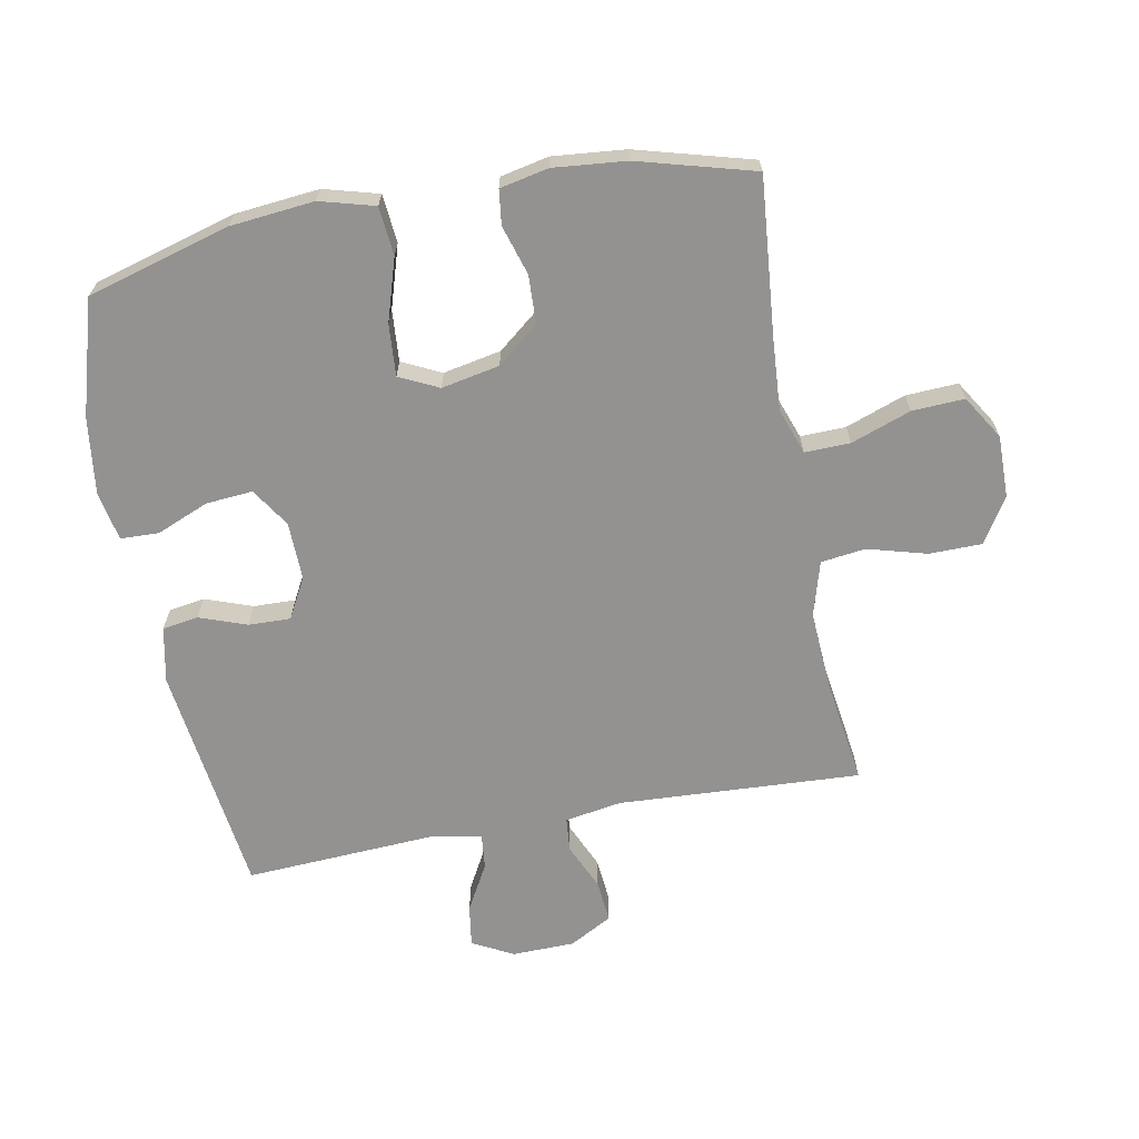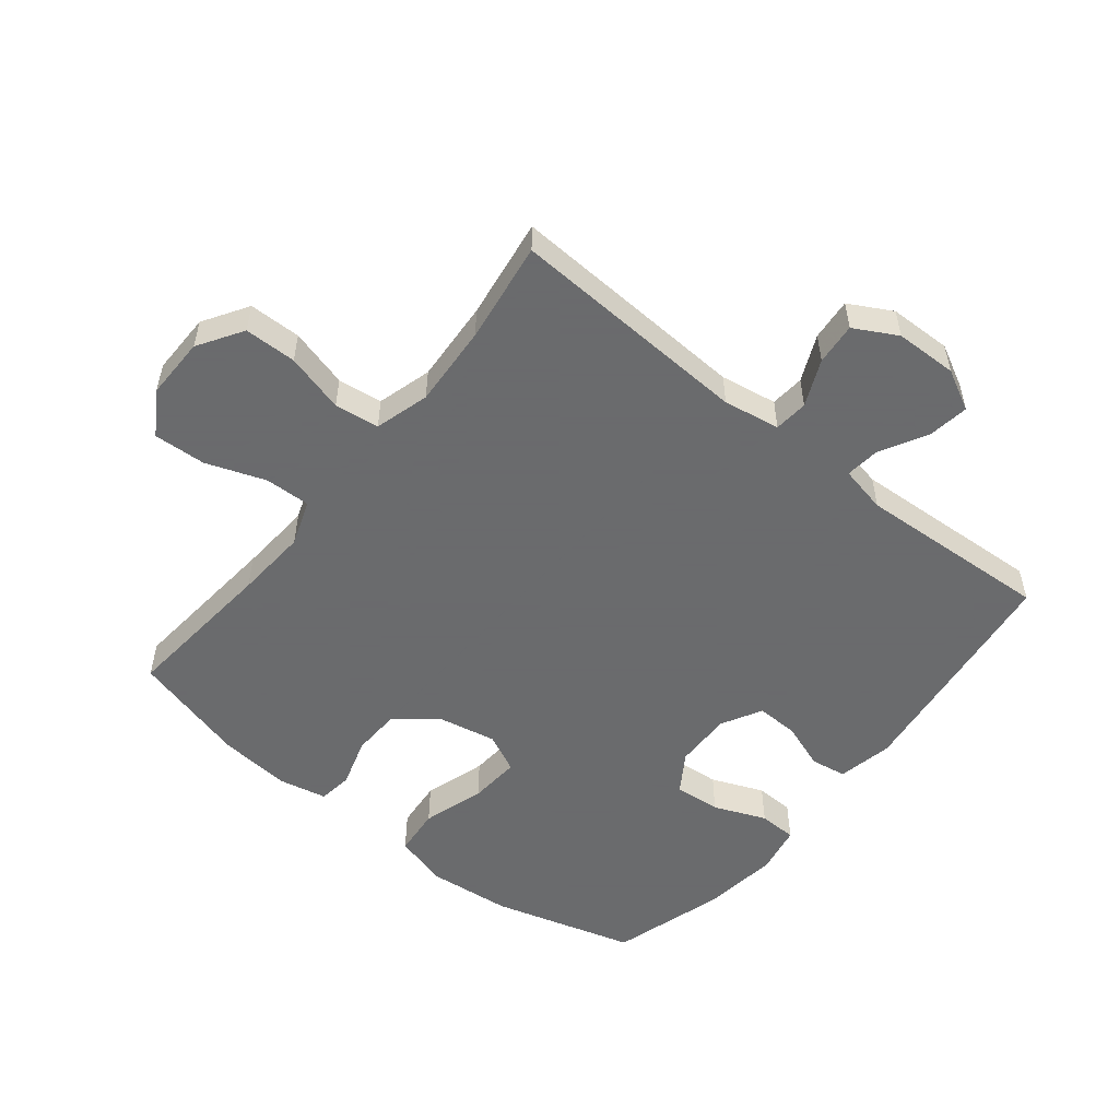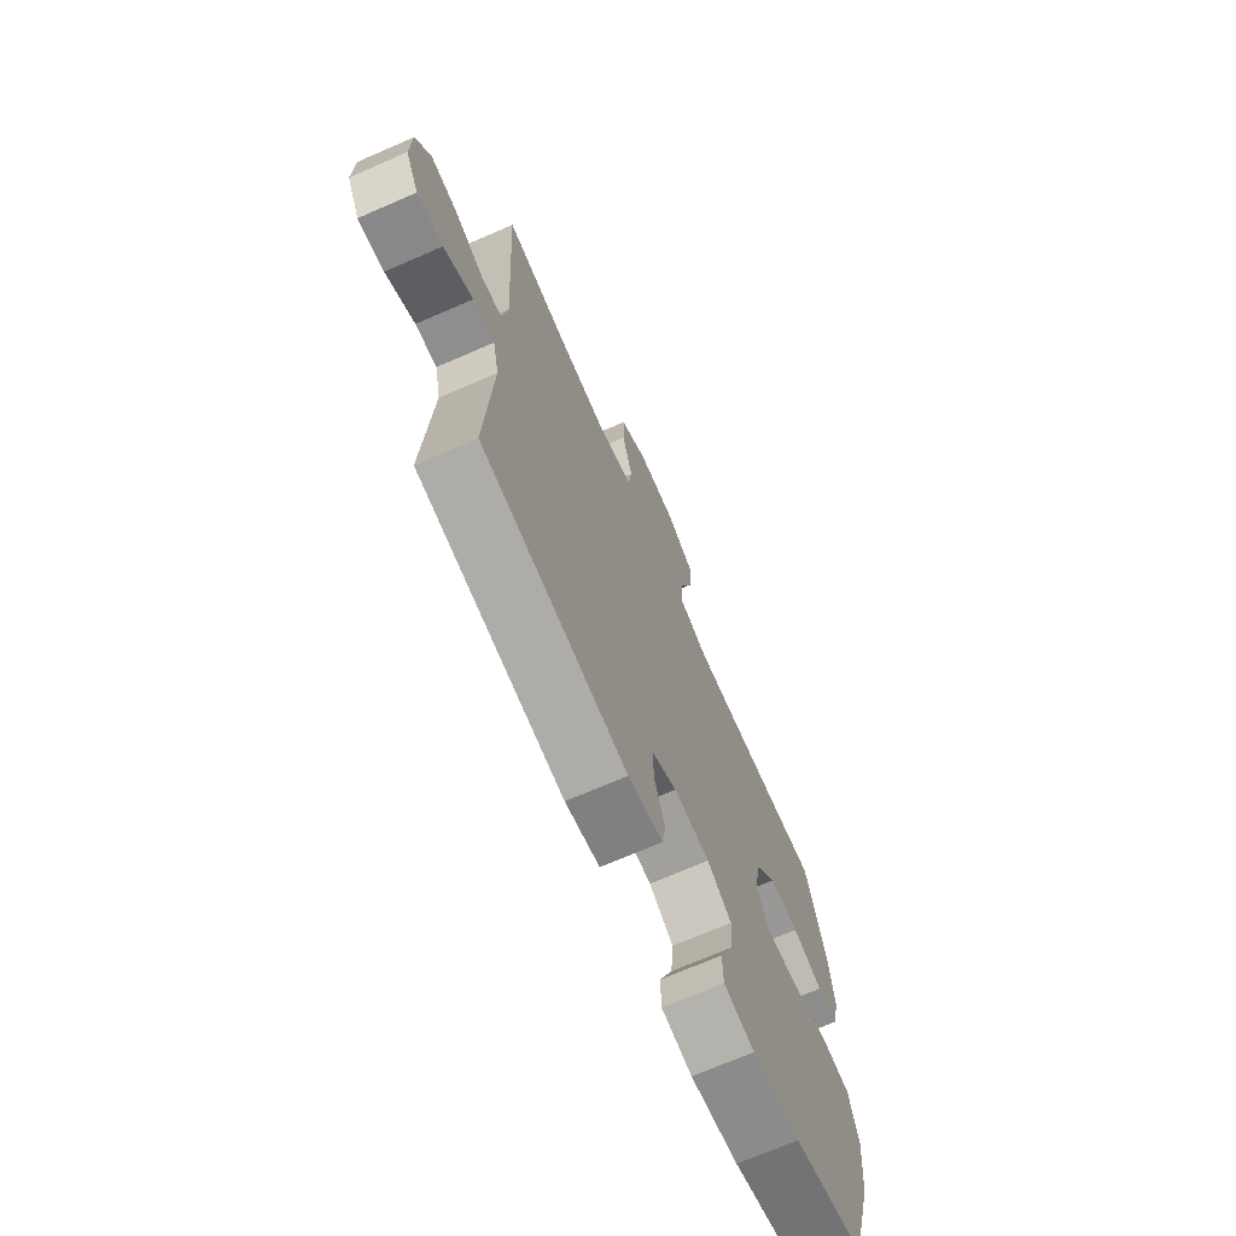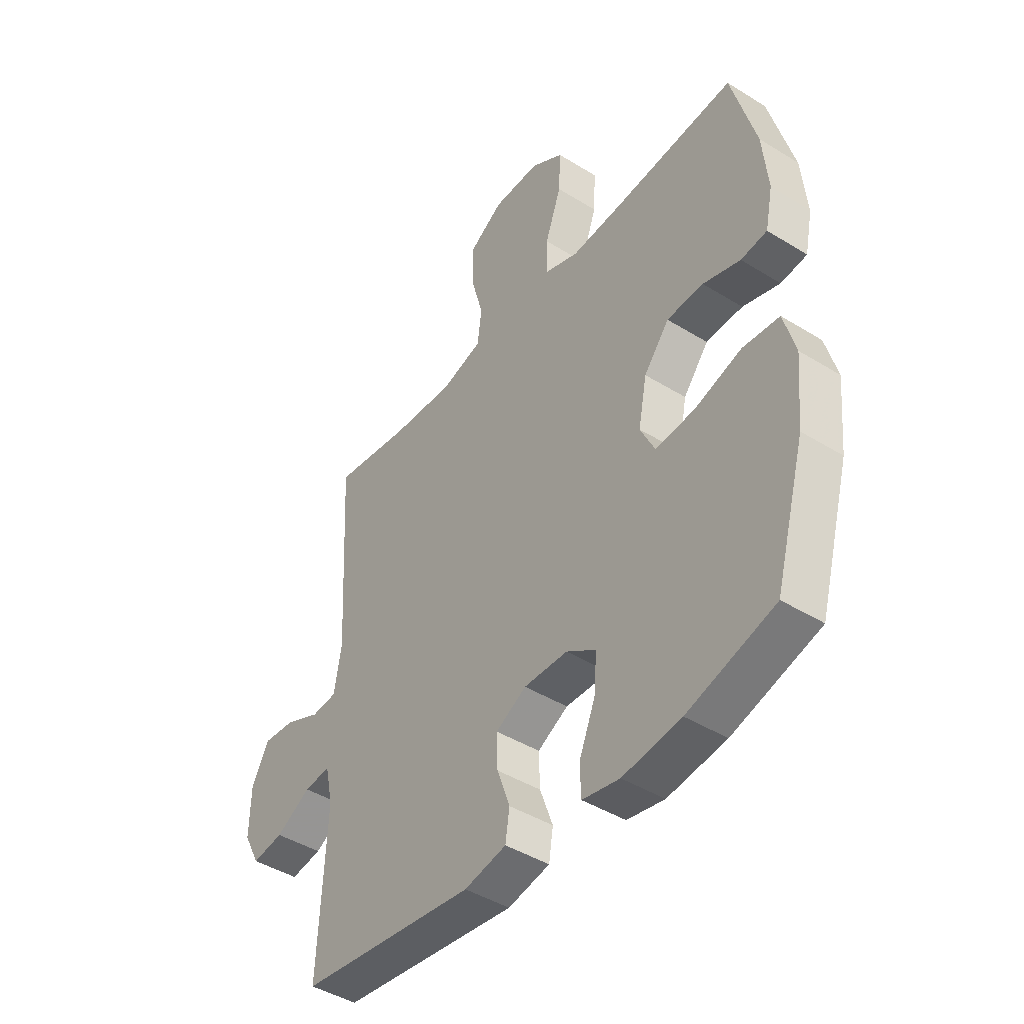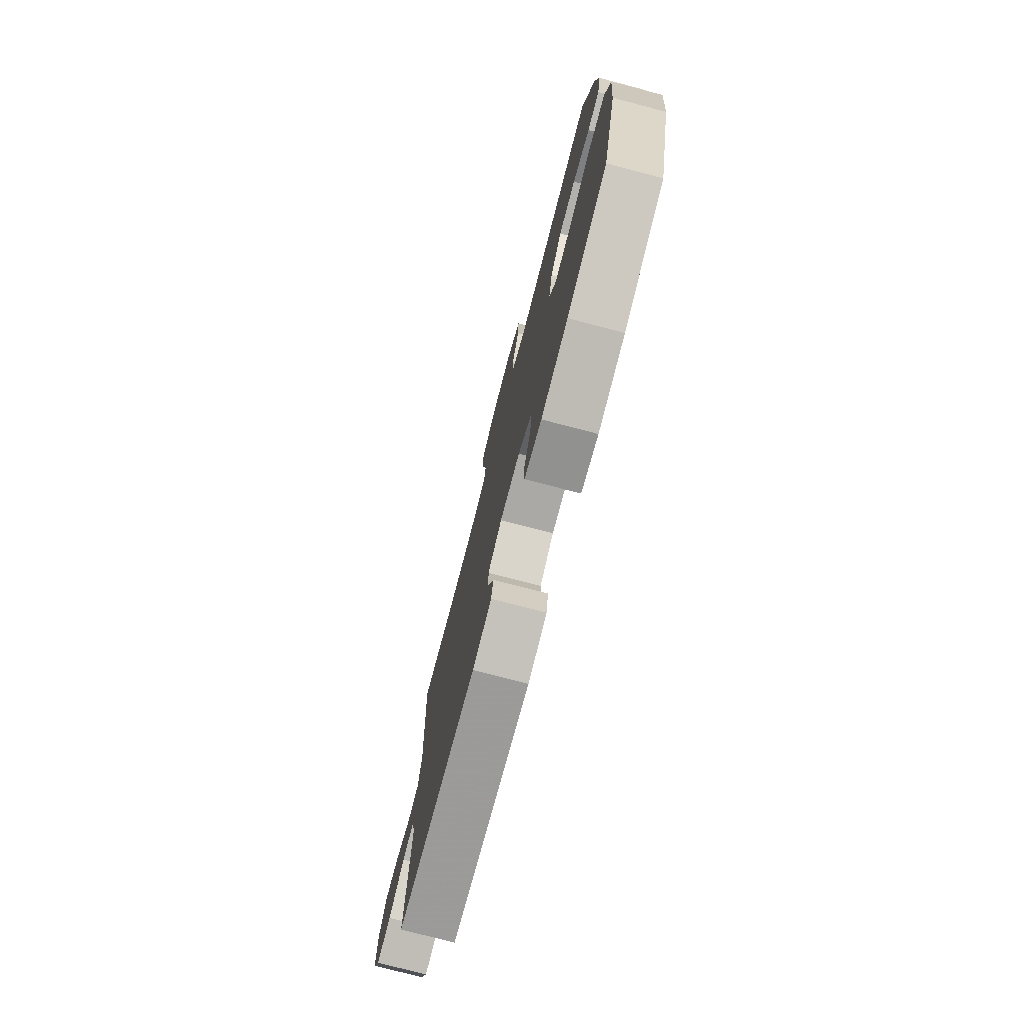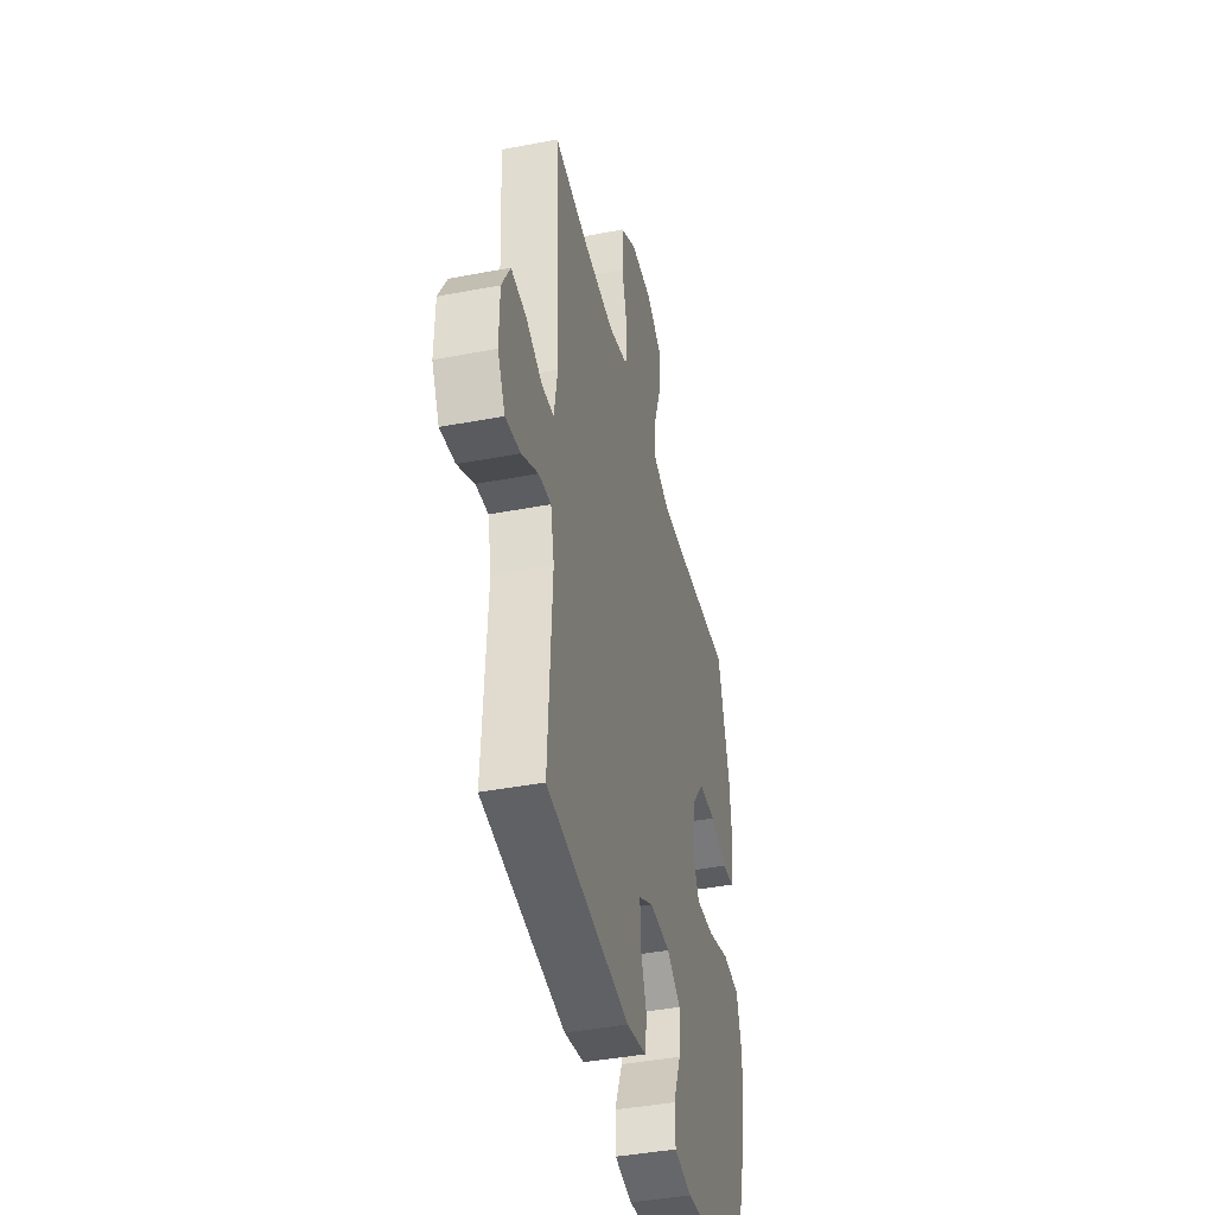
<metadata>
{"format":"obj","ext":"obj","renderer":"f3d","projection":"perspective","resolution":1024,"background":"white","views":[{"elev":-66.4,"azim":-79.3,"up":"+Y"},{"elev":-53.2,"azim":51.3,"up":"+Y"},{"elev":-70.5,"azim":113.5,"up":"+Z"},{"elev":-43.9,"azim":-126.1,"up":"+Z"},{"elev":-76.8,"azim":-104.6,"up":"+Z"},{"elev":-41.7,"azim":103.0,"up":"+Z"}]}
</metadata>
<code>
v -0.5 0.07 -0.5
v -0.564 0.07 -0.273
v -0.577 0.07 -0.14
v -0.553 0.07 -0.053
v -0.476 0.07 -0.046
v -0.377 0.07 -0.077
v -0.295 0.07 -0.083
v -0.265 0.07 -0.021
v -0.283 0.07 0.071
v -0.336 0.07 0.137
v -0.413 0.07 0.14
v -0.491 0.07 0.116
v -0.546 0.07 0.123
v -0.562 0.07 0.2
v -0.551 0.07 0.315
v -0.5 0.07 0.5
v -0.251 0.07 0.477
v -0.136 0.07 0.469
v -0.063 0.07 0.495
v -0.065 0.07 0.567
v -0.099 0.07 0.662
v -0.103 0.07 0.745
v -0.034 0.07 0.788
v 0.065 0.07 0.787
v 0.136 0.07 0.742
v 0.137 0.07 0.659
v 0.111 0.07 0.565
v 0.12 0.07 0.494
v 0.207 0.07 0.469
v 0.338 0.07 0.477
v 0.5 0.07 0.5
v 0.479 0.07 0.115
v 0.494 0.07 0.025
v 0.548 0.07 0.02
v 0.622 0.07 0.053
v 0.689 0.07 0.059
v 0.726 0.07 -0.009
v 0.728 0.07 -0.108
v 0.694 0.07 -0.173
v 0.628 0.07 -0.163
v 0.554 0.07 -0.122
v 0.499 0.07 -0.116
v 0.483 0.07 -0.191
v 0.5 0.07 -0.5
v 0.13 0.07 -0.547
v 0.042 0.07 -0.529
v 0.033 0.07 -0.472
v 0.06 0.07 -0.397
v 0.062 0.07 -0.33
v -0.002 0.07 -0.295
v -0.094 0.07 -0.297
v -0.156 0.07 -0.337
v -0.15 0.07 -0.411
v -0.116 0.07 -0.494
v -0.118 0.07 -0.555
v -0.196 0.07 -0.57
v -0.318 0.07 -0.554
v -0.5 0 -0.5
v -0.564 0 -0.273
v -0.577 0 -0.14
v -0.553 0 -0.053
v -0.476 0 -0.046
v -0.377 0 -0.077
v -0.295 0 -0.083
v -0.265 0 -0.021
v -0.283 0 0.071
v -0.336 0 0.137
v -0.413 0 0.14
v -0.491 0 0.116
v -0.546 0 0.123
v -0.562 0 0.2
v -0.551 0 0.315
v -0.5 0 0.5
v -0.251 0 0.477
v -0.136 0 0.469
v -0.063 0 0.495
v -0.065 0 0.567
v -0.099 0 0.662
v -0.103 0 0.745
v -0.034 0 0.788
v 0.065 0 0.787
v 0.136 0 0.742
v 0.137 0 0.659
v 0.111 0 0.565
v 0.12 0 0.494
v 0.207 0 0.469
v 0.338 0 0.477
v 0.5 0 0.5
v 0.479 0 0.115
v 0.494 0 0.025
v 0.548 0 0.02
v 0.622 0 0.053
v 0.689 0 0.059
v 0.726 0 -0.009
v 0.728 0 -0.108
v 0.694 0 -0.173
v 0.628 0 -0.163
v 0.554 0 -0.122
v 0.499 0 -0.116
v 0.483 0 -0.191
v 0.5 0 -0.5
v 0.13 0 -0.547
v 0.042 0 -0.529
v 0.033 0 -0.472
v 0.06 0 -0.397
v 0.062 0 -0.33
v -0.002 0 -0.295
v -0.094 0 -0.297
v -0.156 0 -0.337
v -0.15 0 -0.411
v -0.116 0 -0.494
v -0.118 0 -0.555
v -0.196 0 -0.57
v -0.318 0 -0.554
f 4 5 6
f 3 4 6
f 2 3 6
f 1 2 6
f 57 1 6
f 56 57 6
f 55 56 6
f 54 55 6
f 53 54 6
f 52 53 6 7
f 51 52 7 8
f 50 51 8 9
f 49 50 9
f 46 47 48
f 45 46 48
f 44 45 48
f 43 44 48
f 42 43 48 49
f 39 40 41
f 38 39 41
f 37 38 41
f 36 37 41
f 35 36 41
f 34 35 41
f 33 34 41 42
f 49 9 10
f 42 49 10
f 33 42 10
f 32 33 10
f 25 26 27
f 24 25 27
f 23 24 27
f 22 23 27
f 21 22 27
f 20 21 27
f 19 20 27 28
f 18 19 28 29
f 15 16 17
f 14 15 17
f 13 14 17
f 12 13 17
f 11 12 17
f 11 17 18
f 32 10 11
f 31 32 11
f 30 31 11
f 11 18 29
f 11 29 30
f 63 62 61
f 63 61 60
f 63 60 59
f 63 59 58
f 63 58 114
f 63 114 113
f 63 113 112
f 63 112 111
f 63 111 110
f 64 63 110 109
f 65 64 109 108
f 66 65 108 107
f 66 107 106
f 105 104 103
f 105 103 102
f 105 102 101
f 105 101 100
f 106 105 100 99
f 98 97 96
f 98 96 95
f 98 95 94
f 98 94 93
f 98 93 92
f 98 92 91
f 99 98 91 90
f 67 66 106
f 67 106 99
f 67 99 90
f 67 90 89
f 84 83 82
f 84 82 81
f 84 81 80
f 84 80 79
f 84 79 78
f 84 78 77
f 85 84 77 76
f 86 85 76 75
f 74 73 72
f 74 72 71
f 74 71 70
f 74 70 69
f 74 69 68
f 75 74 68
f 68 67 89
f 68 89 88
f 68 88 87
f 86 75 68
f 87 86 68
f 1 58 59 2
f 2 59 60 3
f 3 60 61 4
f 4 61 62 5
f 5 62 63 6
f 6 63 64 7
f 7 64 65 8
f 8 65 66 9
f 9 66 67 10
f 10 67 68 11
f 11 68 69 12
f 12 69 70 13
f 13 70 71 14
f 14 71 72 15
f 15 72 73 16
f 16 73 74 17
f 17 74 75 18
f 18 75 76 19
f 19 76 77 20
f 20 77 78 21
f 21 78 79 22
f 22 79 80 23
f 23 80 81 24
f 24 81 82 25
f 25 82 83 26
f 26 83 84 27
f 27 84 85 28
f 28 85 86 29
f 29 86 87 30
f 30 87 88 31
f 31 88 89 32
f 32 89 90 33
f 33 90 91 34
f 34 91 92 35
f 35 92 93 36
f 36 93 94 37
f 37 94 95 38
f 38 95 96 39
f 39 96 97 40
f 40 97 98 41
f 41 98 99 42
f 42 99 100 43
f 43 100 101 44
f 44 101 102 45
f 45 102 103 46
f 46 103 104 47
f 47 104 105 48
f 48 105 106 49
f 49 106 107 50
f 50 107 108 51
f 51 108 109 52
f 52 109 110 53
f 53 110 111 54
f 54 111 112 55
f 55 112 113 56
f 56 113 114 57
f 57 114 58 1

</code>
